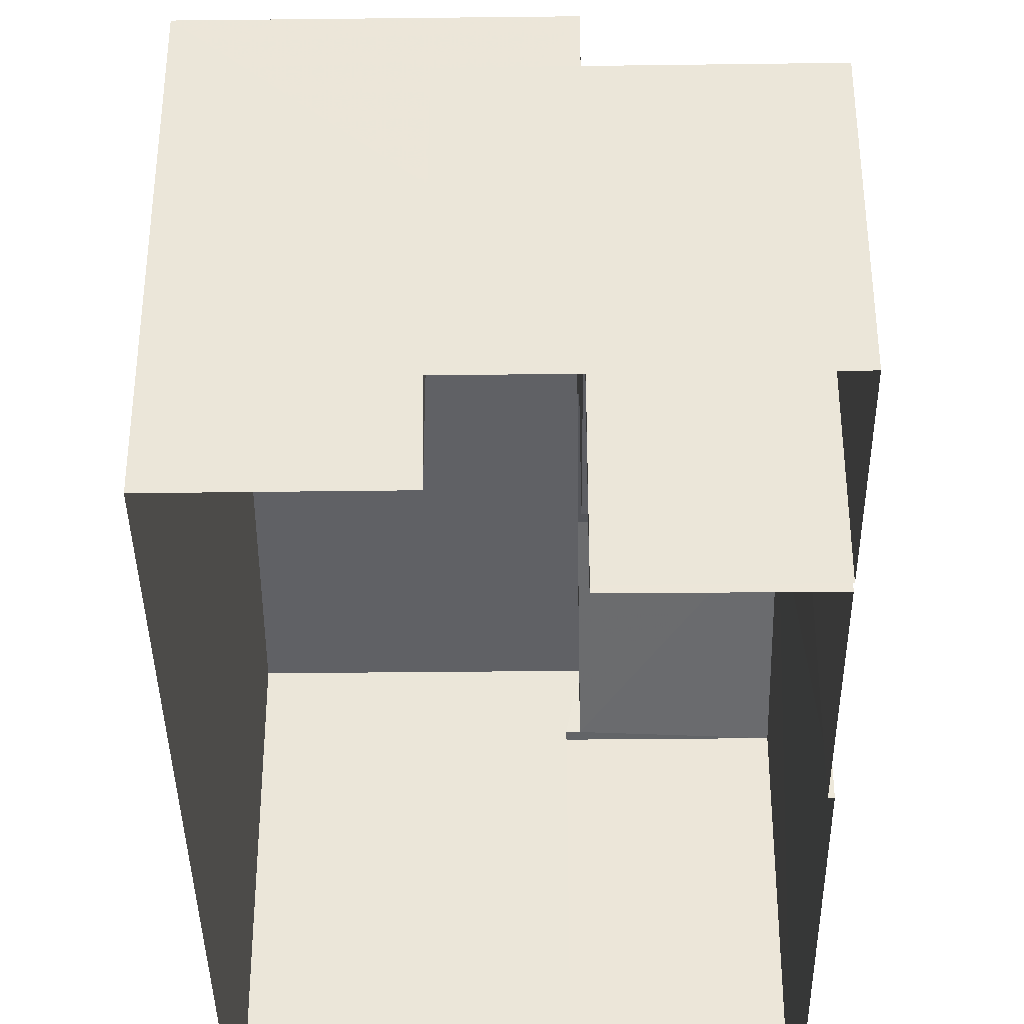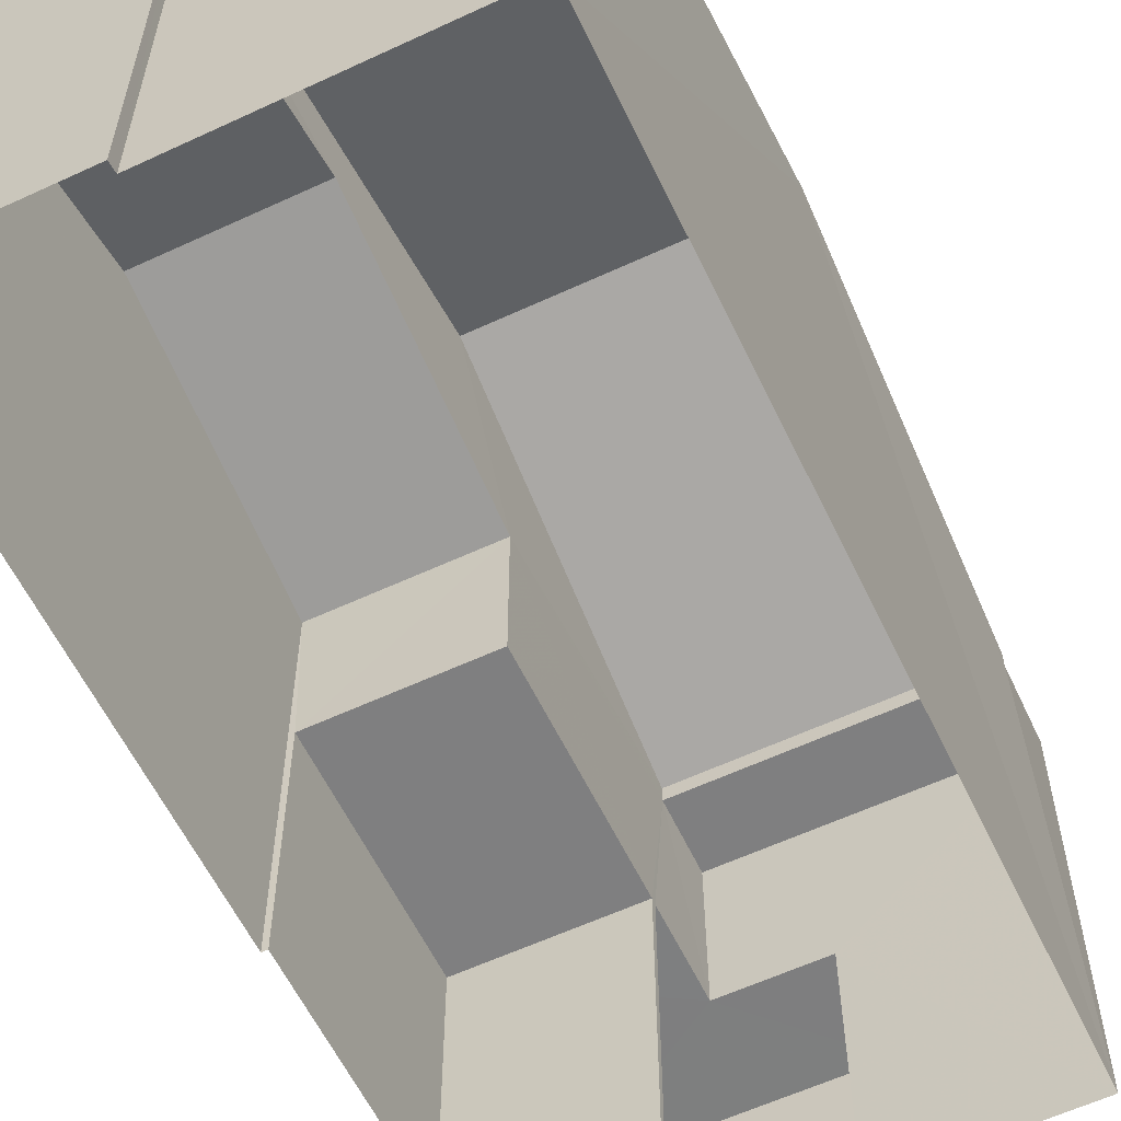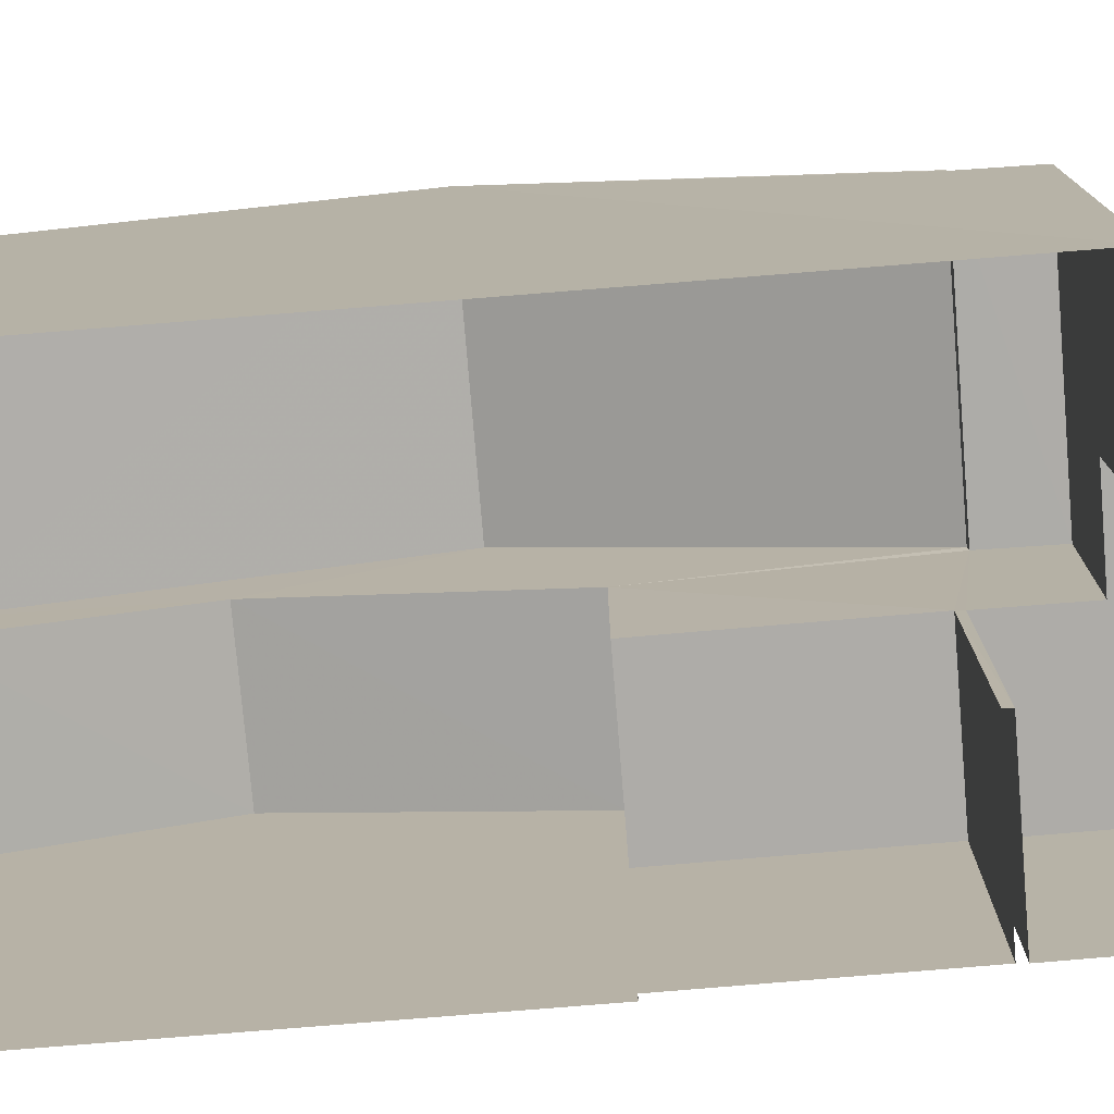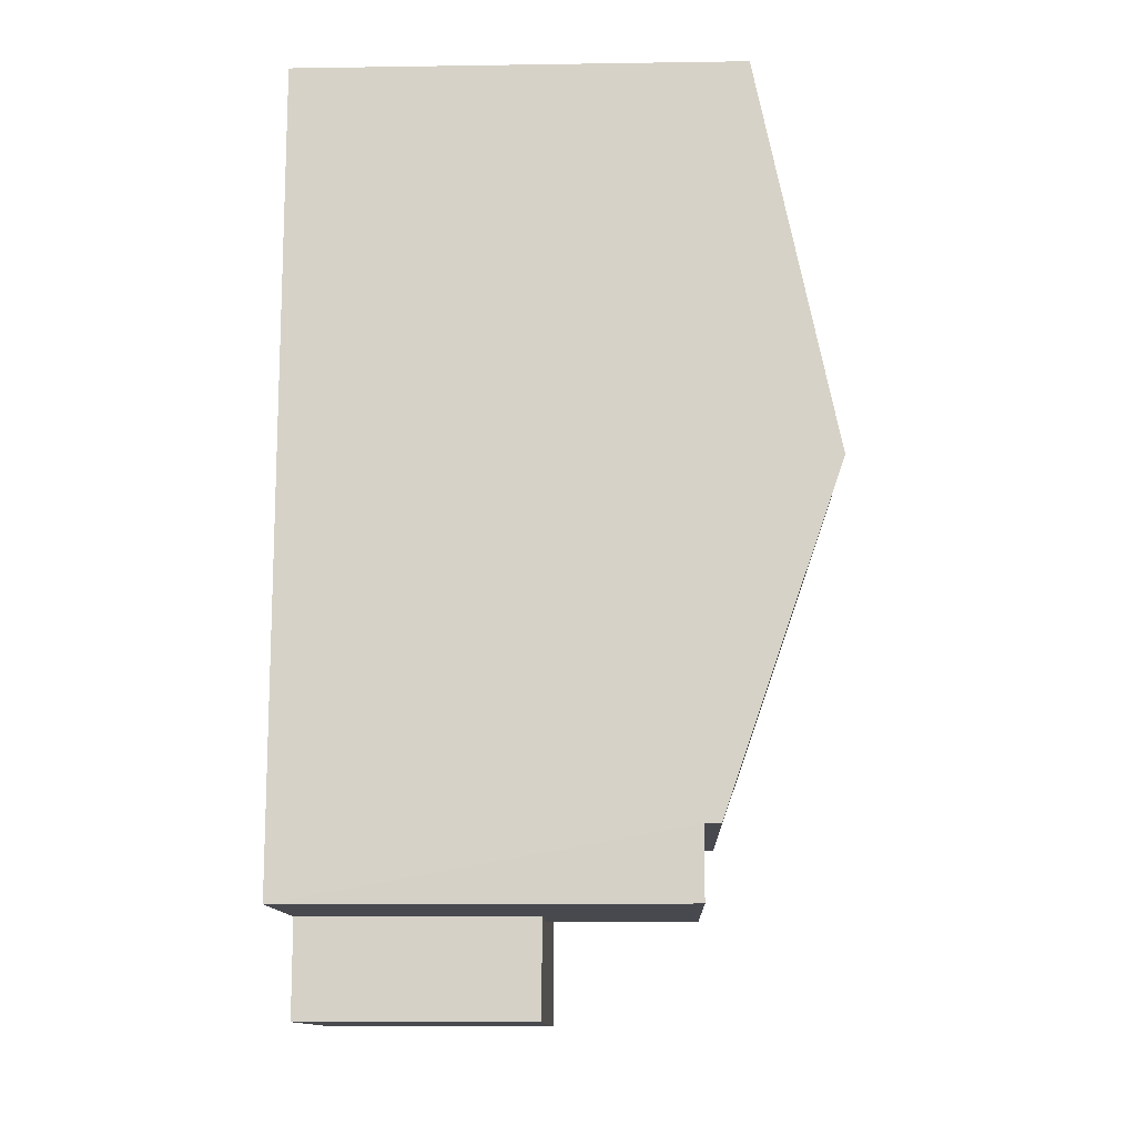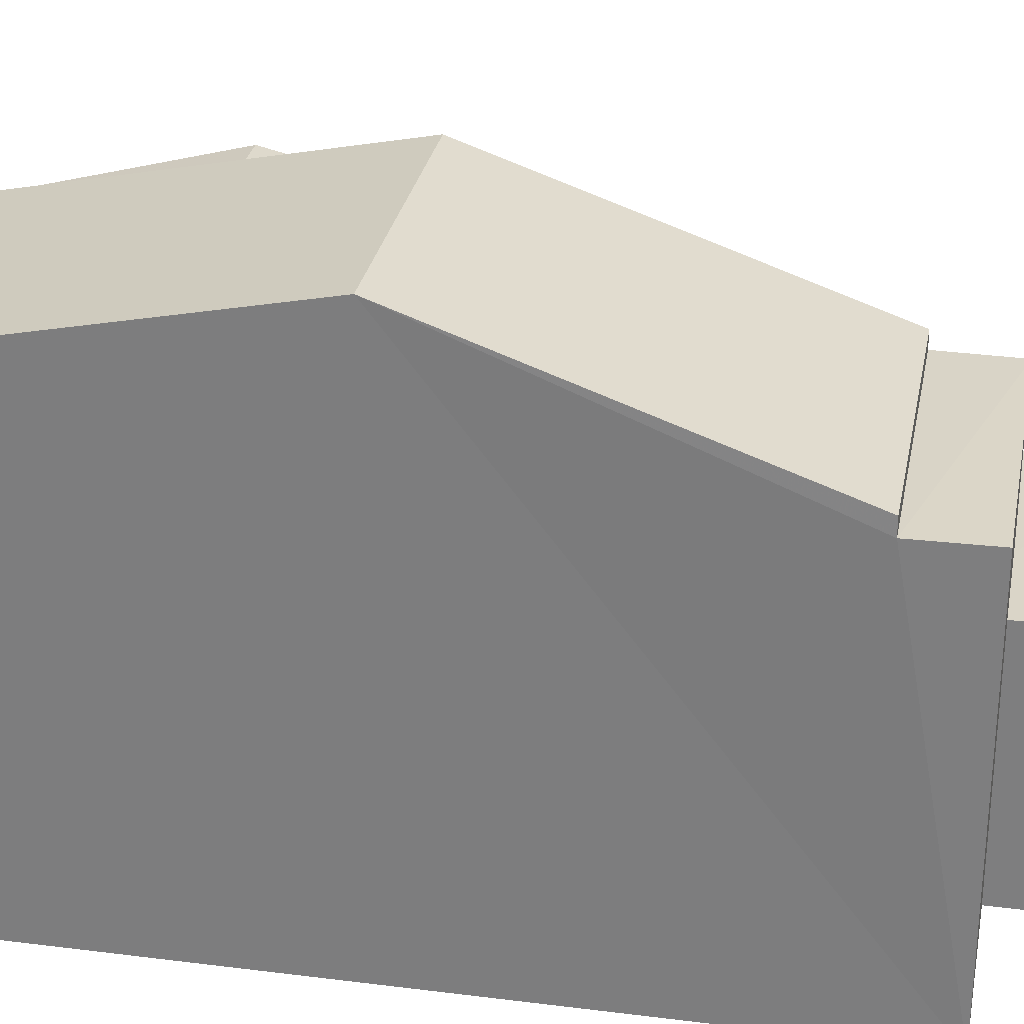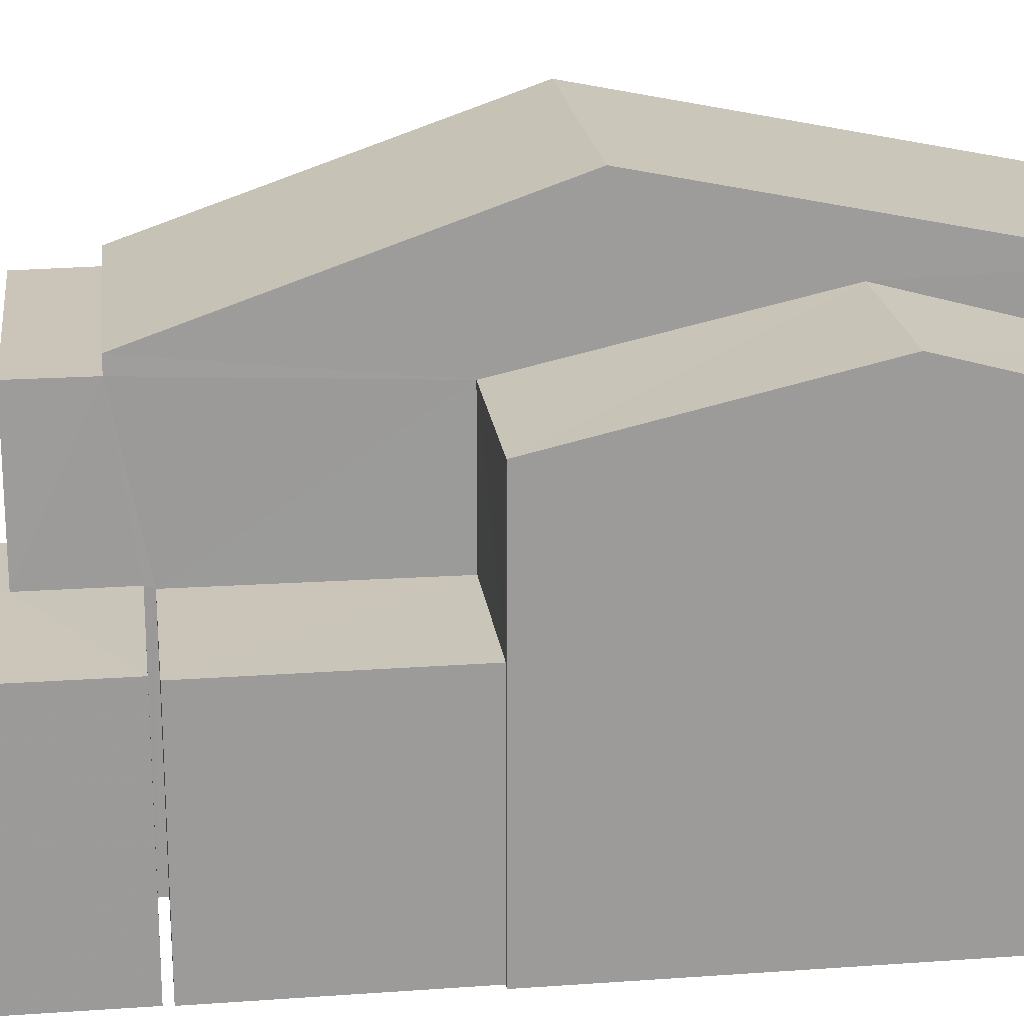
<metadata>
{"format":"obj","ext":"obj","renderer":"f3d","projection":"perspective","resolution":1024,"background":"white","views":[{"elev":-38.4,"azim":-0.5,"up":"+Z"},{"elev":-59.7,"azim":-155.8,"up":"+Z"},{"elev":-76.8,"azim":-86.5,"up":"+Z"},{"elev":-11.3,"azim":-87.9,"up":"+Y"},{"elev":29.1,"azim":-80.6,"up":"+Z"},{"elev":20.6,"azim":81.5,"up":"+Z"}]}
</metadata>
<code>
v -3.739e+05 -1.046e+05 23.3
v -3.739e+05 -1.046e+05 23.3
v -3.739e+05 -1.046e+05 23.3
v -3.739e+05 -1.046e+05 23.3
v -3.739e+05 -1.046e+05 23.3
v -3.739e+05 -1.046e+05 23.3
v -3.739e+05 -1.046e+05 23.3
v -3.739e+05 -1.046e+05 23.3
v -3.739e+05 -1.046e+05 23.3
v -3.739e+05 -1.046e+05 23.3
v -3.739e+05 -1.046e+05 23.3
v -3.739e+05 -1.046e+05 23.3
v -3.739e+05 -1.046e+05 23.3
v -3.739e+05 -1.046e+05 23.3
v -3.739e+05 -1.046e+05 30.31
v -3.739e+05 -1.046e+05 30.31
v -3.739e+05 -1.046e+05 30.31
v -3.739e+05 -1.046e+05 30.31
v -3.739e+05 -1.046e+05 31.16
v -3.739e+05 -1.046e+05 31.16
v -3.739e+05 -1.046e+05 30.13
v -3.739e+05 -1.046e+05 30.08
v -3.739e+05 -1.046e+05 30.08
v -3.739e+05 -1.046e+05 30.13
v -3.739e+05 -1.046e+05 30.08
v -3.739e+05 -1.046e+05 30.08
v -3.739e+05 -1.046e+05 27.59
v -3.739e+05 -1.046e+05 27.59
v -3.739e+05 -1.046e+05 27.59
v -3.739e+05 -1.046e+05 27.59
v -3.739e+05 -1.046e+05 27.59
v -3.739e+05 -1.046e+05 27.59
v -3.739e+05 -1.046e+05 32.7
v -3.739e+05 -1.046e+05 30.59
v -3.739e+05 -1.046e+05 30.59
v -3.739e+05 -1.046e+05 32.7
v -3.739e+05 -1.046e+05 27.54
v -3.739e+05 -1.046e+05 27.54
v -3.739e+05 -1.046e+05 27.54
v -3.739e+05 -1.046e+05 27.54
v -3.739e+05 -1.046e+05 31.26
v -3.739e+05 -1.046e+05 31.26
f 1 2 3
f 4 5 6
f 2 7 8
f 4 9 10
f 6 11 12
f 13 14 12
f 13 12 8
f 12 3 8
f 14 9 6
f 8 3 2
f 9 4 6
f 14 6 12
f 15 16 17
f 18 15 17
f 19 20 21
f 20 22 21
f 21 23 24
f 21 22 23
f 19 25 20
f 19 26 25
f 27 28 29
f 29 28 30
f 27 31 28
f 30 28 32
f 33 34 35
f 33 36 34
f 37 38 39
f 40 37 39
f 41 42 36
f 33 41 36
f 22 4 10
f 23 22 10
f 42 14 36
f 34 36 15
f 15 13 16
f 36 14 13
f 15 36 13
f 29 2 1
f 27 29 1
f 9 23 10
f 9 24 23
f 6 39 11
f 6 40 39
f 8 7 30
f 32 8 30
f 13 32 16
f 16 32 17
f 13 8 32
f 17 32 28
f 6 5 40
f 5 25 40
f 40 26 37
f 40 25 26
f 15 35 34
f 15 18 35
f 25 5 20
f 5 4 20
f 4 22 20
f 12 11 39
f 38 12 39
f 38 3 12
f 28 31 18
f 3 38 31
f 17 28 18
f 41 19 21
f 26 38 37
f 33 19 41
f 35 26 33
f 26 19 33
f 18 26 35
f 38 18 31
f 38 26 18
f 31 27 1
f 3 31 1
f 30 7 2
f 29 30 2
f 9 14 24
f 14 42 24
f 24 41 21
f 24 42 41

</code>
